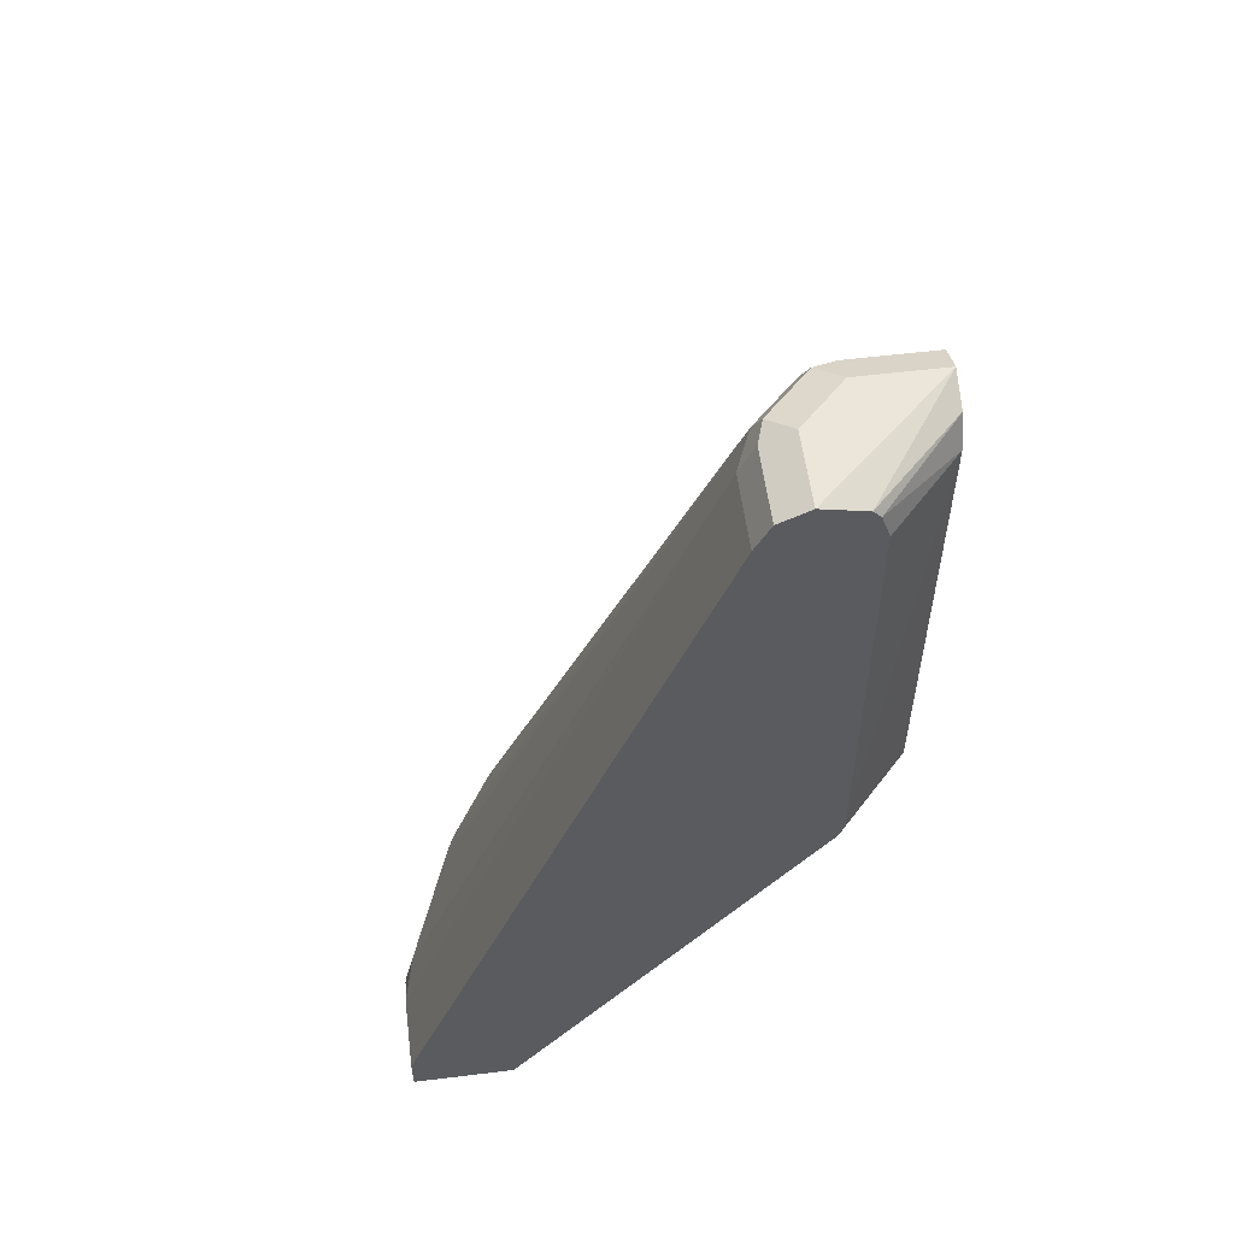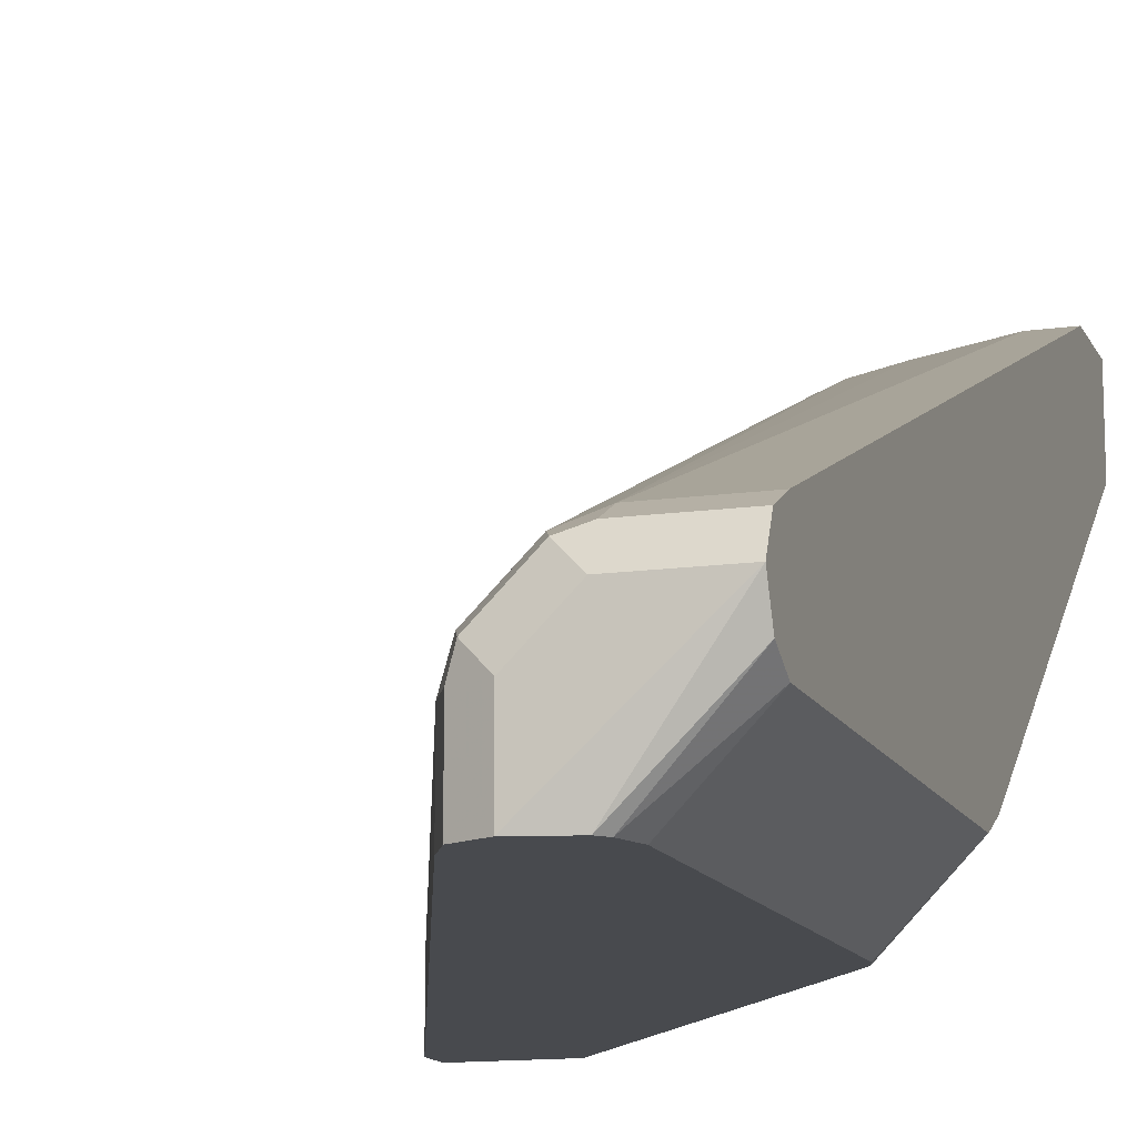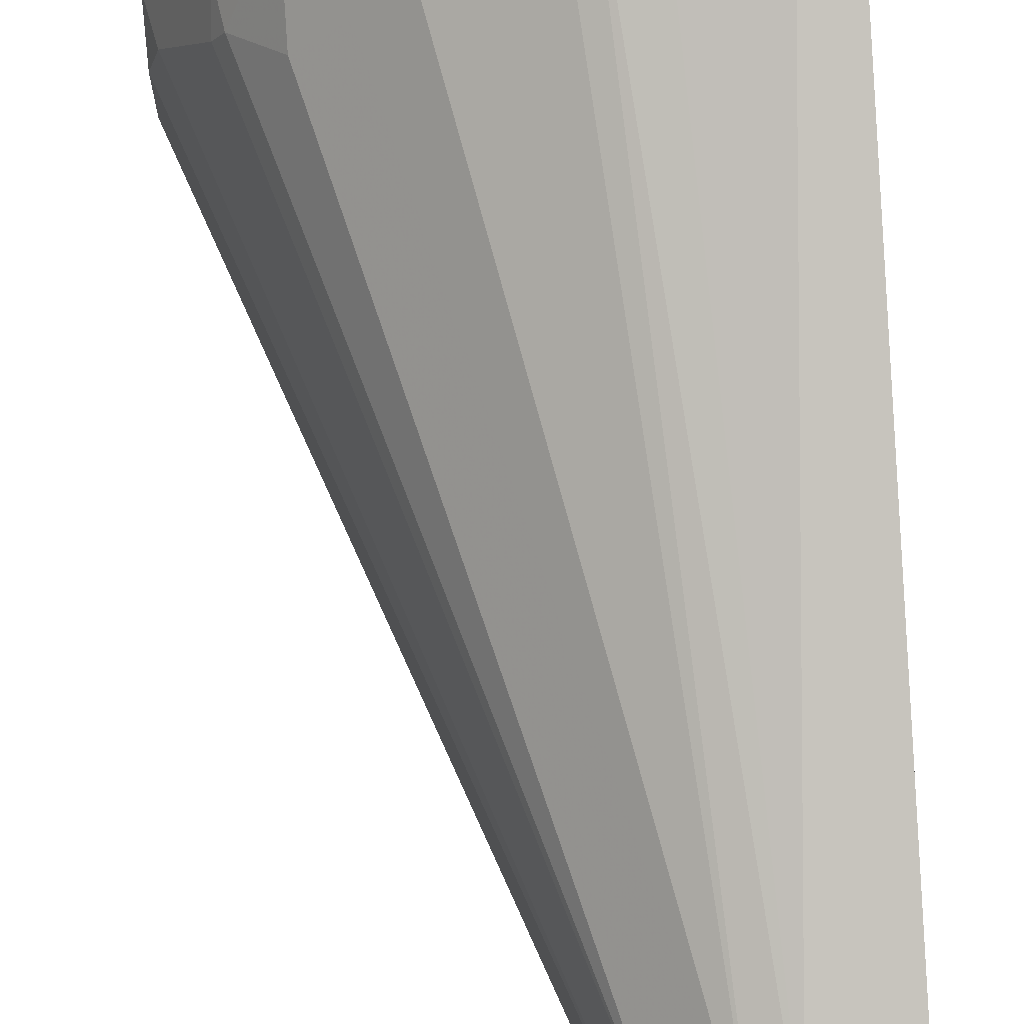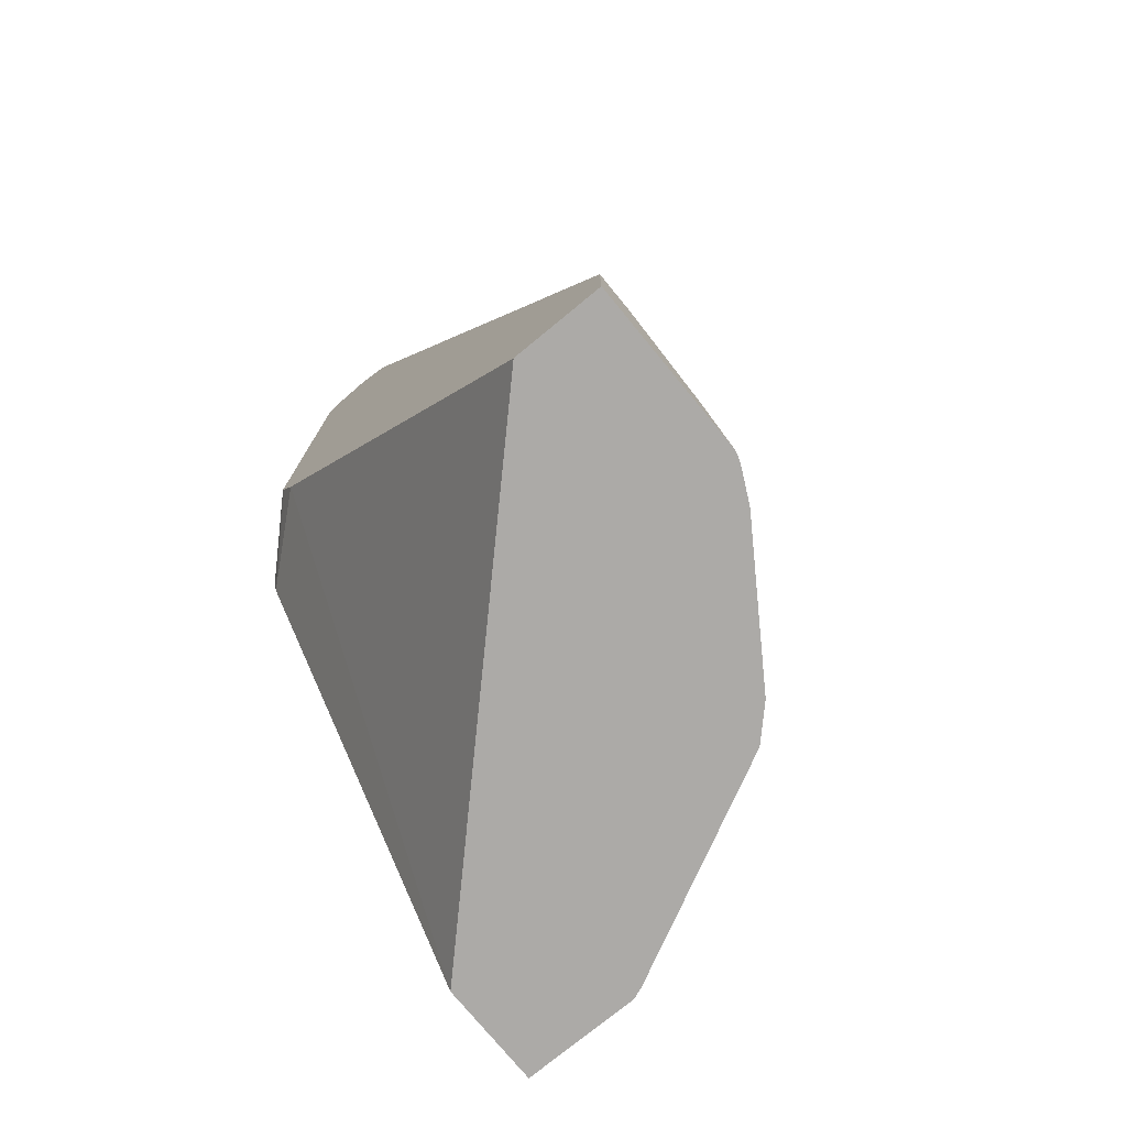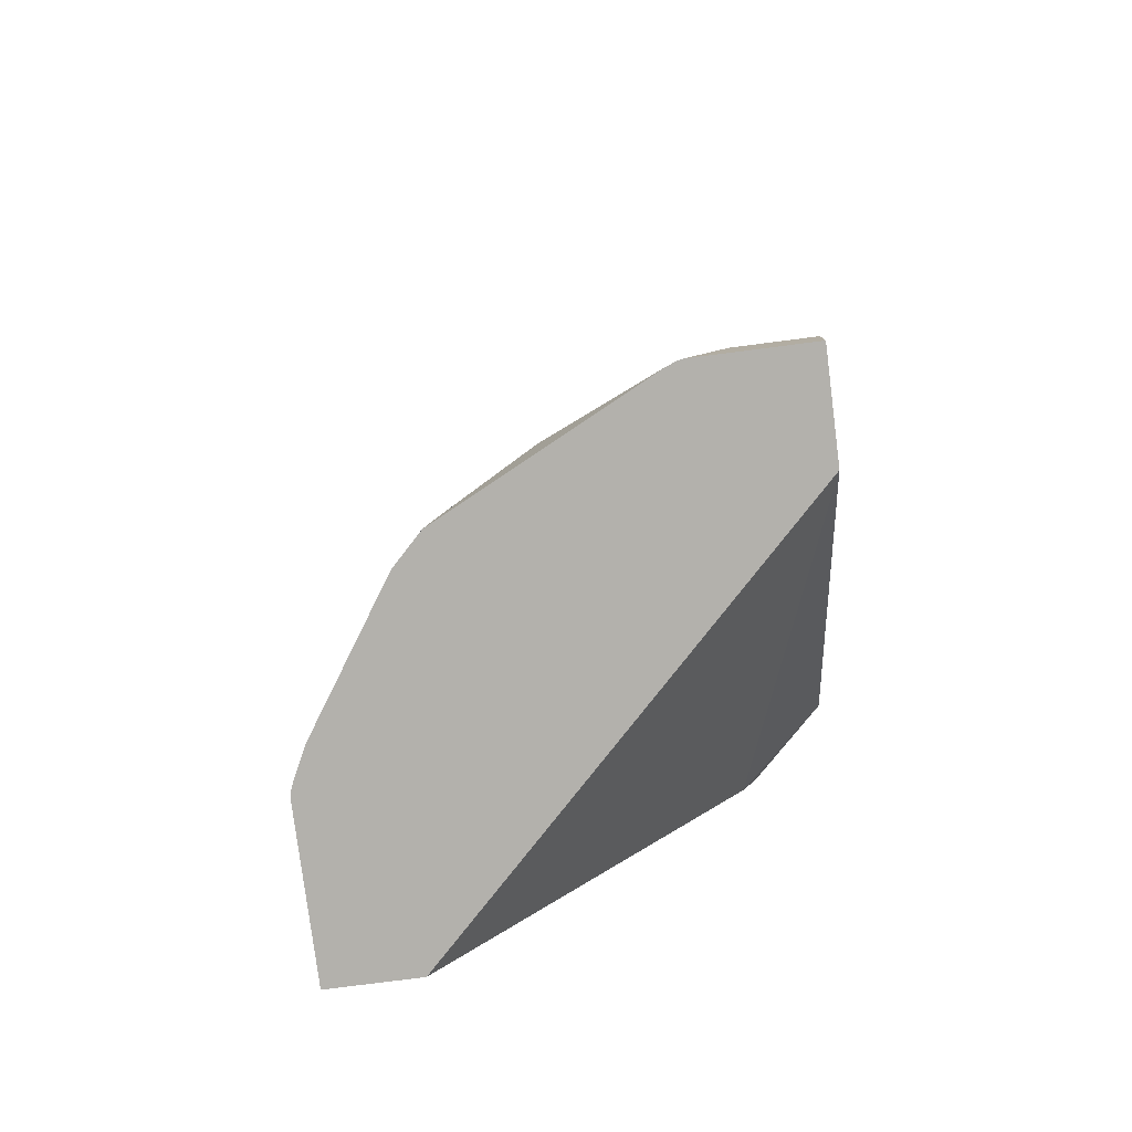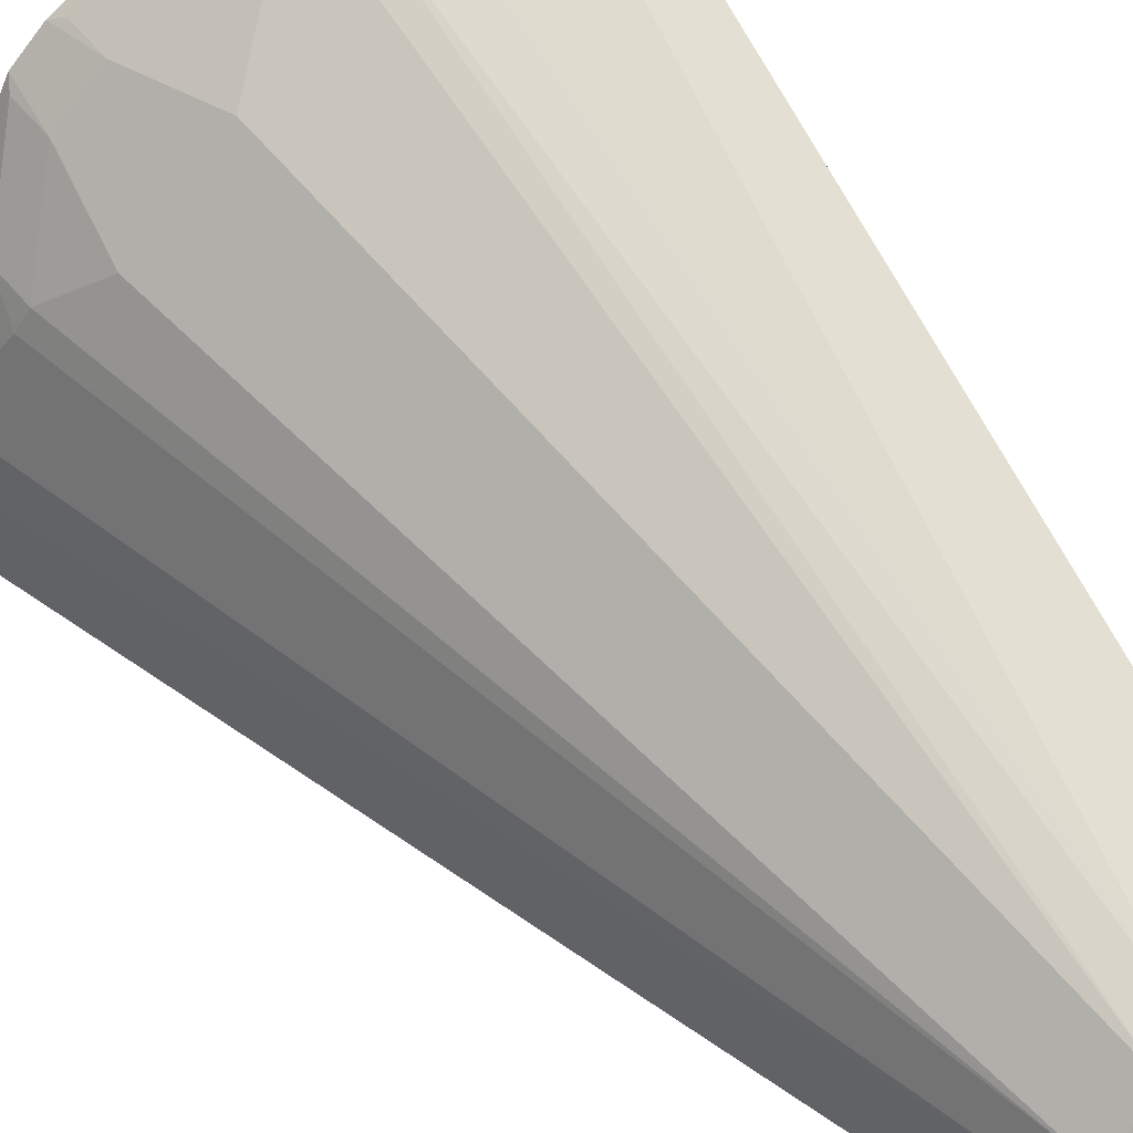
<metadata>
{"format":"obj","ext":"obj","renderer":"f3d","projection":"perspective","resolution":1024,"background":"white","views":[{"elev":55.9,"azim":-7.3,"up":"+Z"},{"elev":-13.3,"azim":17.8,"up":"+Y"},{"elev":69.5,"azim":-3.7,"up":"+Y"},{"elev":-76.1,"azim":129.4,"up":"+Z"},{"elev":-79.1,"azim":-82.7,"up":"+Z"},{"elev":47.8,"azim":-30.7,"up":"+Y"}]}
</metadata>
<code>
v -0.232 0.0611 0.5297
v -0.2316 0.0633 0.5297
v -0.232 0.007282 0.5297
v -0.232 0.0422 0.5485
v -0.2298 0.0677 0.5297
v -0.2268 0.0633 0.5512
v -0.2057 0.1055 0.5723
v -0.2039 0.1196 0.5556
v -0.2109 0.1055 0.5485
v -0.1829 0.007282 0.5297
v -0.232 0.007282 0.5485
v -0.0844 0.0422 0.9493
v -0.2226 0.0822 0.5297
v -0.2004 0.116 0.5749
v -0.07736 0.05626 0.9564
v -0.1793 0.1582 0.5538
v -0.1828 0.1617 0.5345
v -0.1804 0.1666 0.5297
v -0.002575 0.1899 0.5297
v -0.002575 0.04838 0.7244
v -0.03701 0.007282 0.7339
v -0.0844 0.007282 0.9493
v -0.07736 0.0422 0.9634
v -0.1793 0.1371 0.596
v -0.07386 0.05276 0.9651
v -0.05627 0.07736 0.9564
v -0.1582 0.1793 0.5538
v -0.1735 0.1735 0.5297
v -0.1582 0.1582 0.596
v -0.002575 0.2321 0.5297
v -0.002575 0.0422 0.7368
v -0.002575 0.04092 0.7397
v -0.03475 0.007282 0.7421
v -0.07736 0.007282 0.9634
v -0.0633 0.0422 0.9704
v -0.0422 0.0633 0.9704
v -0.05276 0.07384 0.9651
v -0.0422 0.07736 0.9634
v -0.0422 0.0844 0.9493
v -0.0844 0.2268 0.5512
v -0.09495 0.2215 0.5538
v -0.1371 0.1793 0.596
v -0.1161 0.2004 0.5749
v -0.1617 0.1828 0.5345
v -0.1666 0.1804 0.5297
v -0.08219 0.2321 0.5297
v -0.002575 0.2321 0.5696
v -0.002575 0.04092 0.9506
v -0.03517 0.007282 0.9496
v -0.0633 0.007282 0.9704
v -0.002575 0.0633 0.9704
v -0.002575 0.07736 0.9634
v -0.002575 0.0844 0.9493
v -0.02111 0.2321 0.5696
v -0.0633 0.2321 0.5485
v -0.0844 0.2316 0.5297
v -0.09846 0.225 0.5345
v -0.1033 0.2226 0.5297
v -0.002575 0.04801 0.9637
v -0.03935 0.007282 0.9616
v -0.04295 0.007282 0.9655
v -0.0888 0.2298 0.5297
v -0.09846 0.225 0.5297
f 26 37 38
f 26 38 39
f 26 39 40
f 26 40 41
f 26 41 42
f 27 41 57
f 27 43 41
f 27 57 44
f 27 44 45
f 25 37 26
f 27 45 28
f 26 42 29
f 25 36 37
f 19 32 31
f 23 35 25
f 23 50 35
f 23 34 50
f 21 32 33
f 21 31 32
f 20 31 21
f 19 31 20
f 19 48 32
f 19 59 48
f 19 51 59
f 19 52 51
f 19 53 52
f 27 42 43
f 25 35 36
f 30 46 55
f 44 57 45
f 30 54 47
f 19 47 53
f 59 61 60
f 57 63 58
f 57 62 63
f 56 62 57
f 51 61 59
f 50 61 51
f 48 60 49
f 48 59 60
f 45 57 58
f 41 43 42
f 40 57 41
f 40 56 57
f 30 55 54
f 40 46 56
f 39 55 40
f 39 54 55
f 39 47 54
f 39 53 47
f 38 53 39
f 38 52 53
f 36 38 37
f 36 52 38
f 36 51 52
f 35 51 36
f 35 50 51
f 33 48 49
f 32 48 33
f 40 55 46
f 19 30 47
f 16 28 18
f 16 29 42
f 3 61 50
f 3 60 61
f 3 49 60
f 3 33 49
f 3 21 33
f 3 10 21
f 2 9 5
f 2 8 9
f 2 7 8
f 2 6 7
f 2 4 6
f 1 4 2
f 1 11 4
f 1 3 11
f 1 10 3
f 1 19 10
f 1 30 19
f 1 56 46
f 1 62 56
f 1 63 62
f 1 58 63
f 1 45 58
f 1 28 45
f 1 18 28
f 1 13 18
f 1 5 13
f 1 2 5
f 3 50 34
f 3 34 22
f 1 46 30
f 4 11 22
f 3 22 11
f 16 24 29
f 16 18 17
f 16 42 27
f 16 27 28
f 15 29 24
f 15 25 26
f 15 23 25
f 14 15 24
f 14 24 16
f 12 23 15
f 12 34 23
f 12 22 34
f 15 26 29
f 10 19 20
f 4 22 12
f 10 20 21
f 4 12 6
f 5 9 13
f 6 12 7
f 7 12 15
f 7 14 8
f 8 16 17
f 8 17 18
f 8 18 13
f 8 13 9
f 8 14 16
f 7 15 14

</code>
